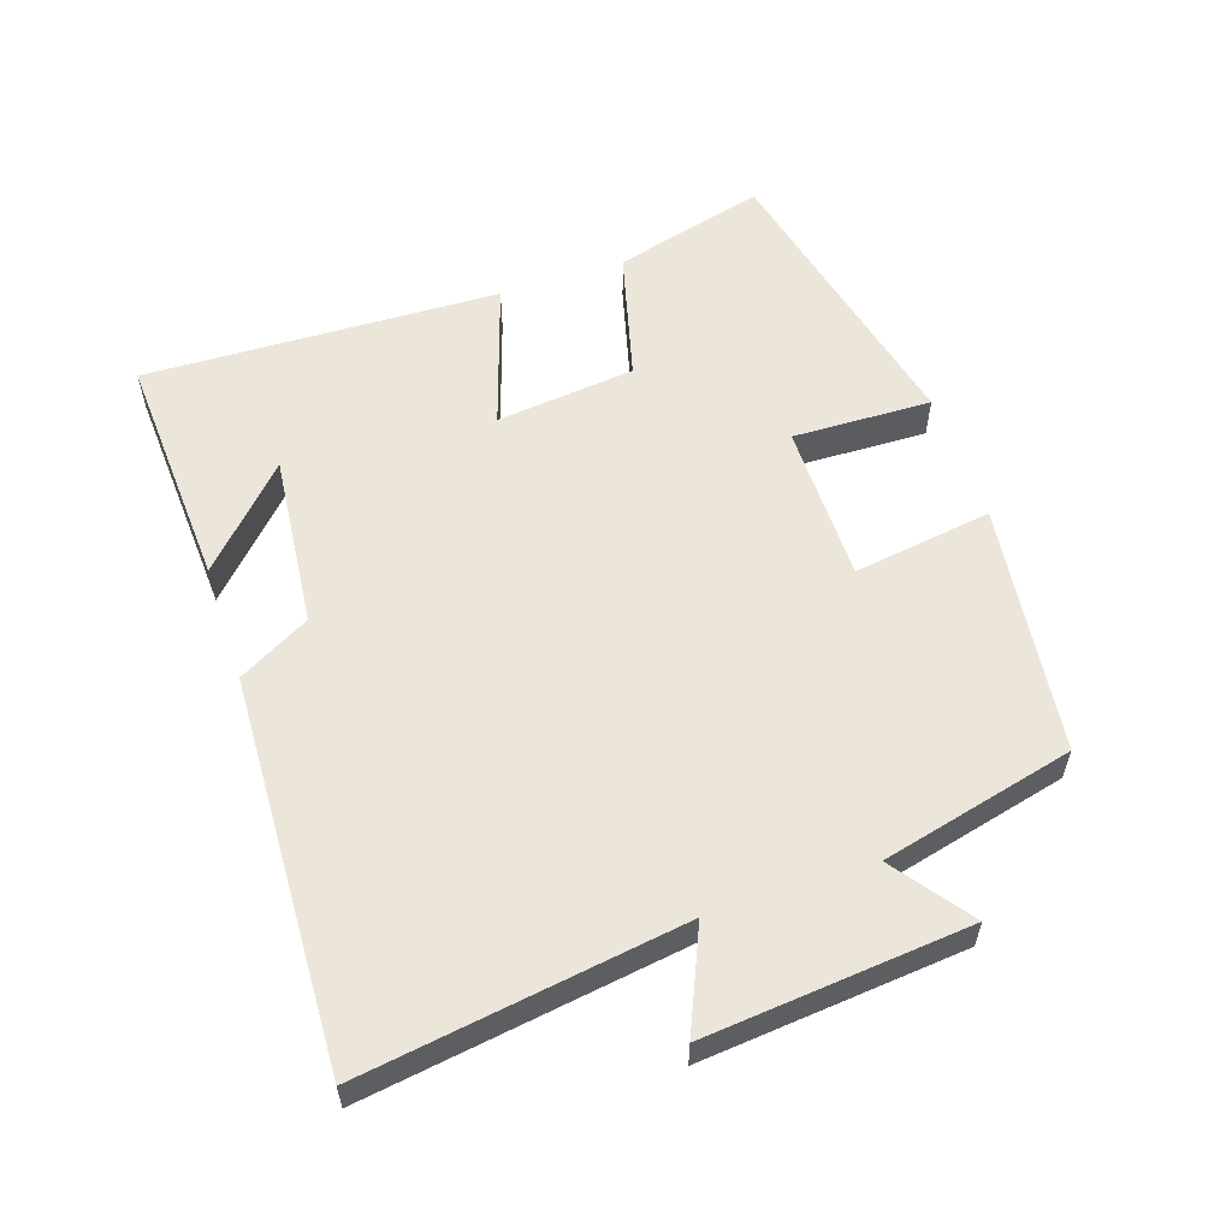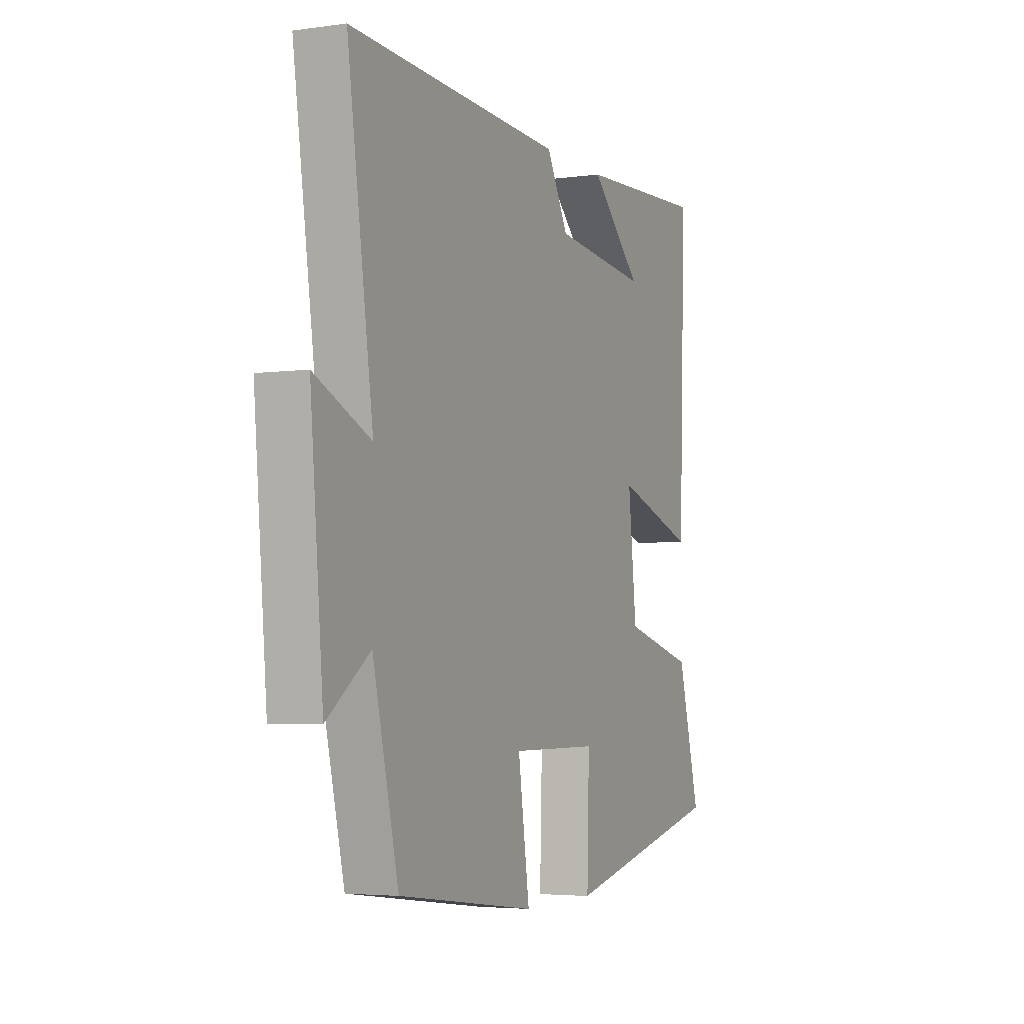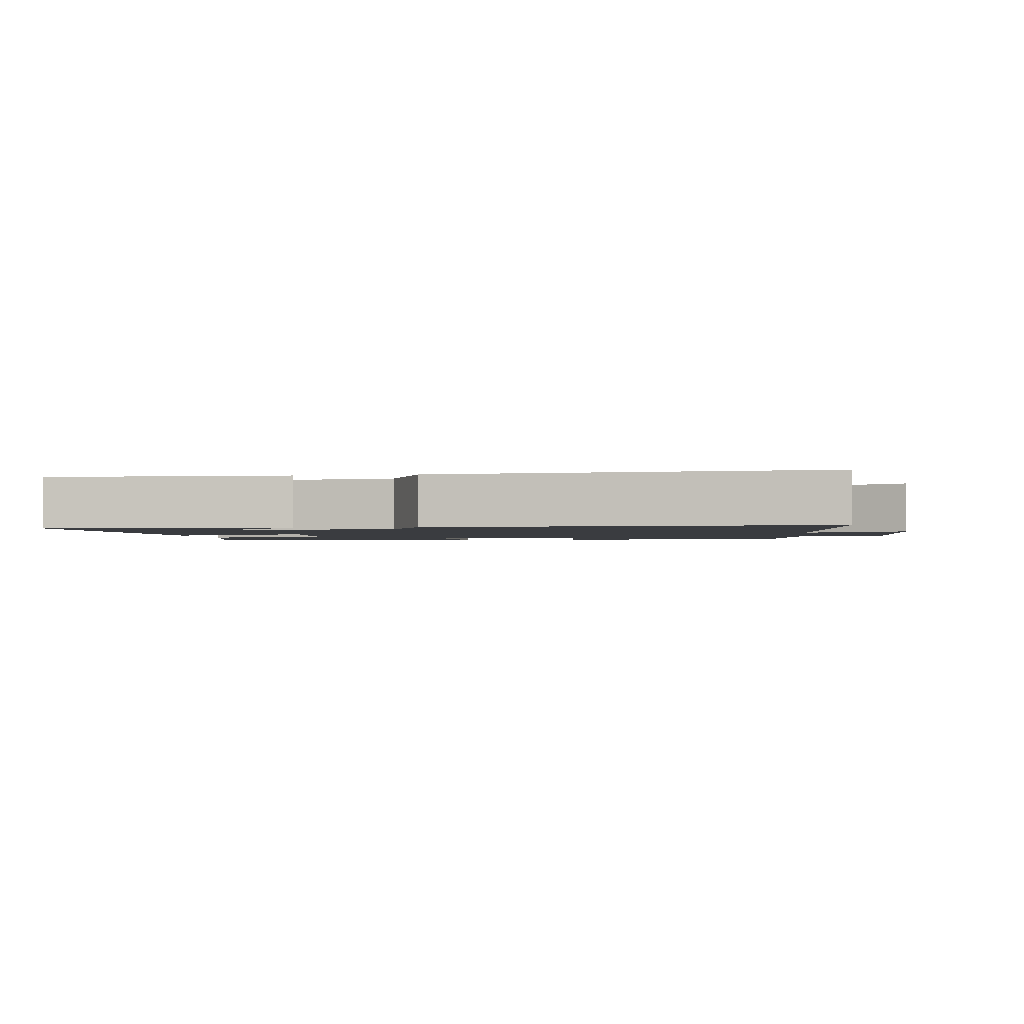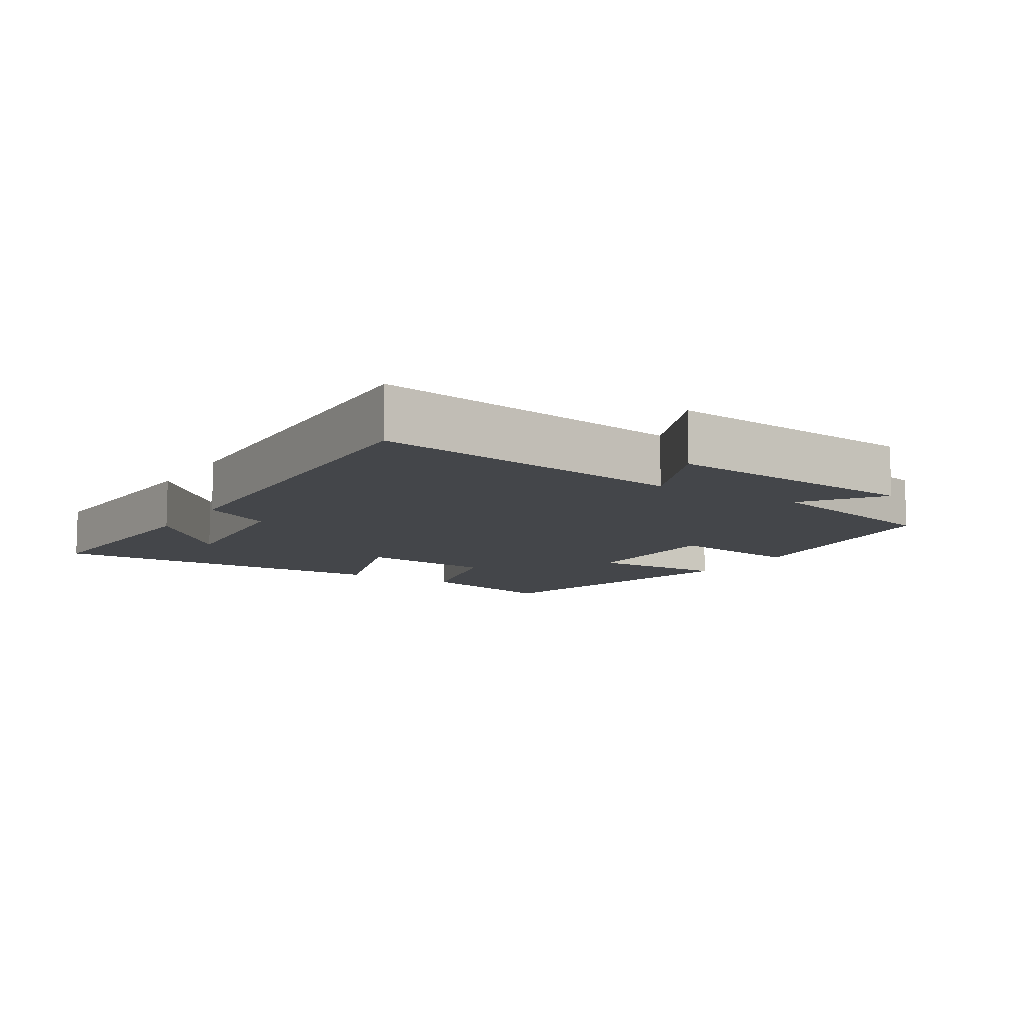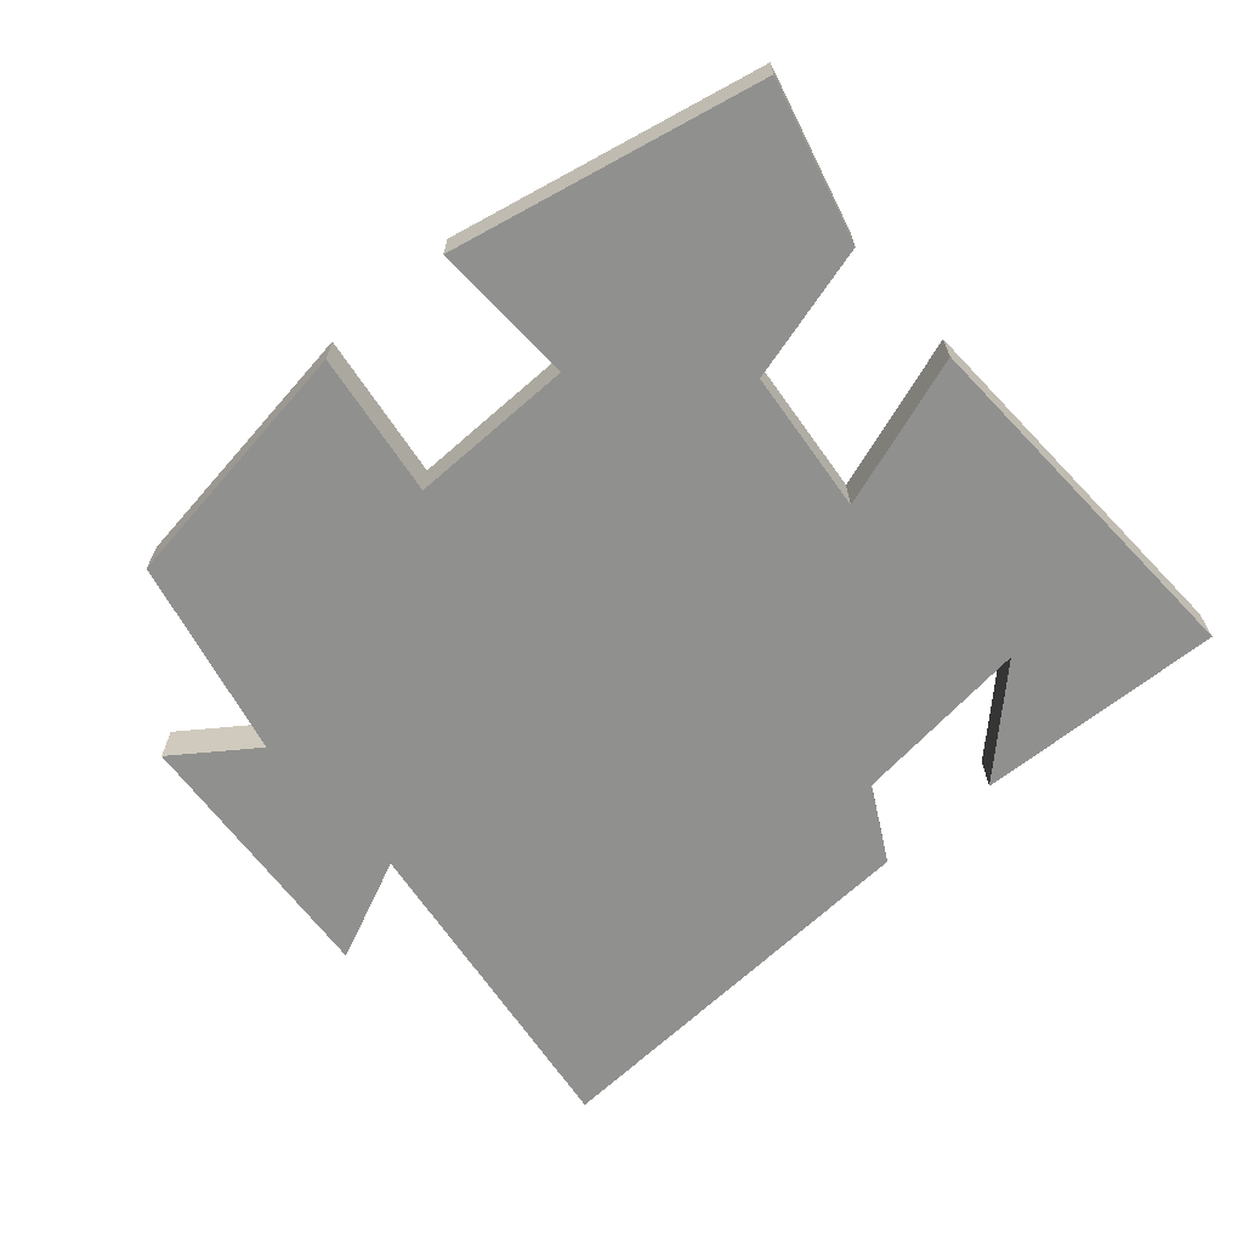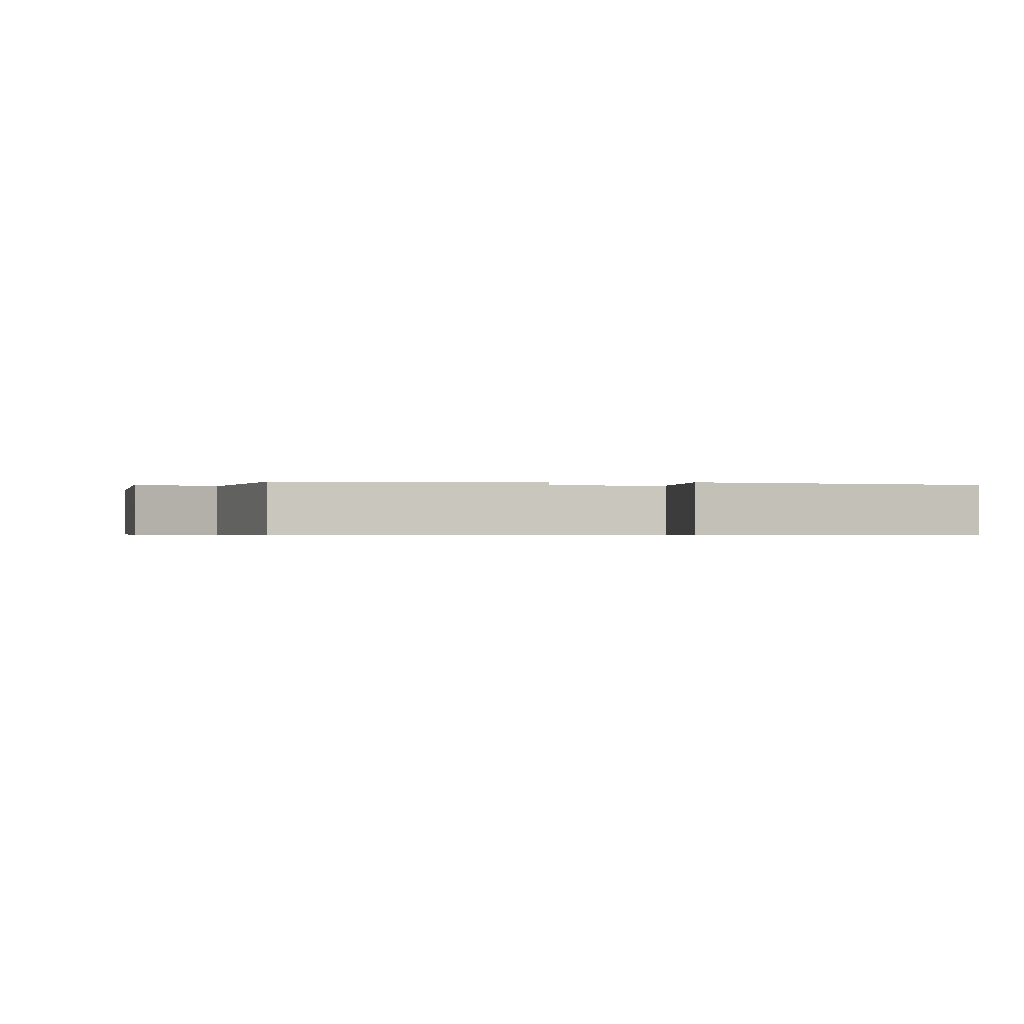
<metadata>
{"format":"obj","ext":"obj","renderer":"f3d","projection":"perspective","resolution":1024,"background":"white","views":[{"elev":57.2,"azim":71.4,"up":"+Y"},{"elev":-4.1,"azim":114.4,"up":"+Z"},{"elev":-1.8,"azim":9.7,"up":"+Y"},{"elev":-9.7,"azim":57.8,"up":"+Y"},{"elev":-65.6,"azim":-138.4,"up":"+Y"},{"elev":-0.5,"azim":171.8,"up":"+Y"}]}
</metadata>
<code>
v -0.559 0.07 -0.402
v -0.5 0.07 -0.181
v -0.309 0.07 -0.131
v -0.287 0.07 0.071
v -0.5 0.07 0.001
v -0.518 0.07 0.518
v -0.171 0.07 0.5
v -0.308 0.07 0.37
v -0.056 0.07 0.396
v 0.001 0.07 0.5
v 0.567 0.07 0.524
v 0.5 0.07 0.061
v 0.646 0.07 0.125
v 0.612 0.07 -0.255
v 0.5 0.07 -0.173
v 0.433 0.07 -0.453
v 0.069 0.07 -0.5
v 0.099 0.07 -0.298
v -0.133 0.07 -0.298
v -0.127 0.07 -0.5
v -0.559 0 -0.402
v -0.5 0 -0.181
v -0.309 0 -0.131
v -0.287 0 0.071
v -0.5 0 0.001
v -0.518 0 0.518
v -0.171 0 0.5
v -0.308 0 0.37
v -0.056 0 0.396
v 0.001 0 0.5
v 0.567 0 0.524
v 0.5 0 0.061
v 0.646 0 0.125
v 0.612 0 -0.255
v 0.5 0 -0.173
v 0.433 0 -0.453
v 0.069 0 -0.5
v 0.099 0 -0.298
v -0.133 0 -0.298
v -0.127 0 -0.5
f 19 20 1 2
f 18 19 2 3
f 15 16 17 18
f 15 18 3 4
f 12 13 14 15
f 12 15 4
f 9 10 11 12
f 8 9 12 4
f 6 7 8
f 4 5 6 8
f 22 21 40 39
f 23 22 39 38
f 38 37 36 35
f 24 23 38 35
f 35 34 33 32
f 24 35 32
f 32 31 30 29
f 24 32 29 28
f 28 27 26
f 28 26 25 24
f 1 21 22 2
f 2 22 23 3
f 3 23 24 4
f 4 24 25 5
f 5 25 26 6
f 6 26 27 7
f 7 27 28 8
f 8 28 29 9
f 9 29 30 10
f 10 30 31 11
f 11 31 32 12
f 12 32 33 13
f 13 33 34 14
f 14 34 35 15
f 15 35 36 16
f 16 36 37 17
f 17 37 38 18
f 18 38 39 19
f 19 39 40 20
f 20 40 21 1

</code>
